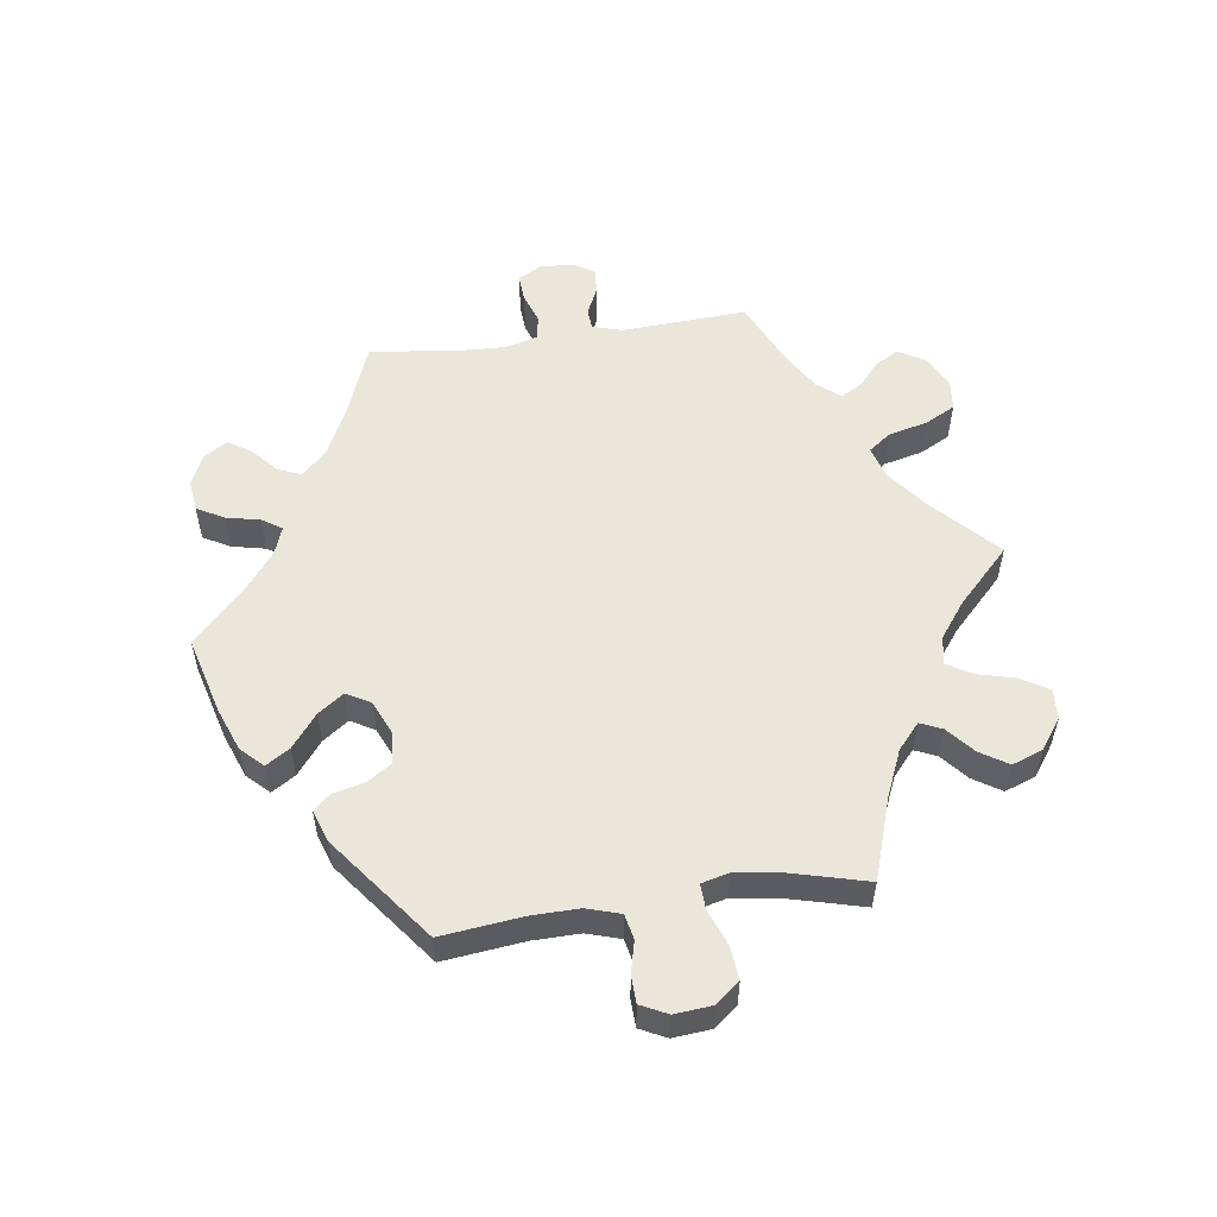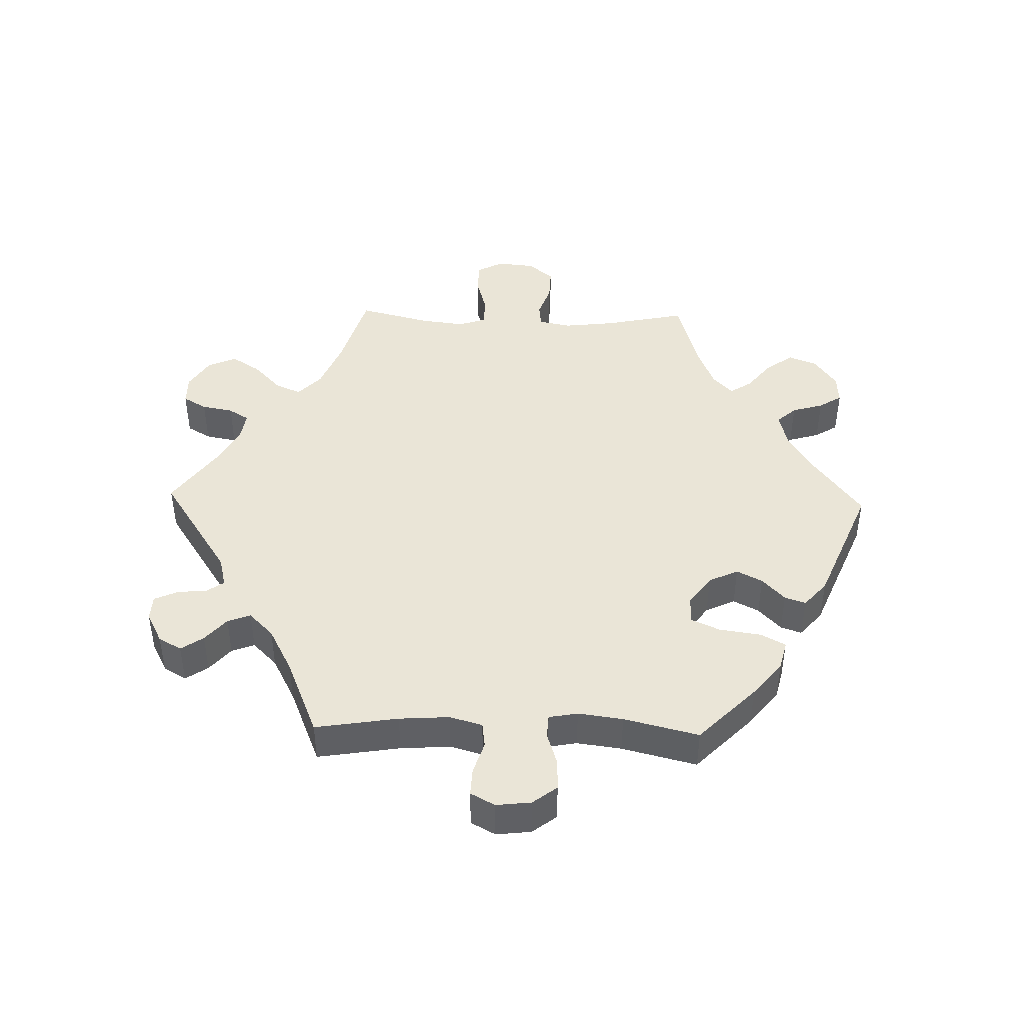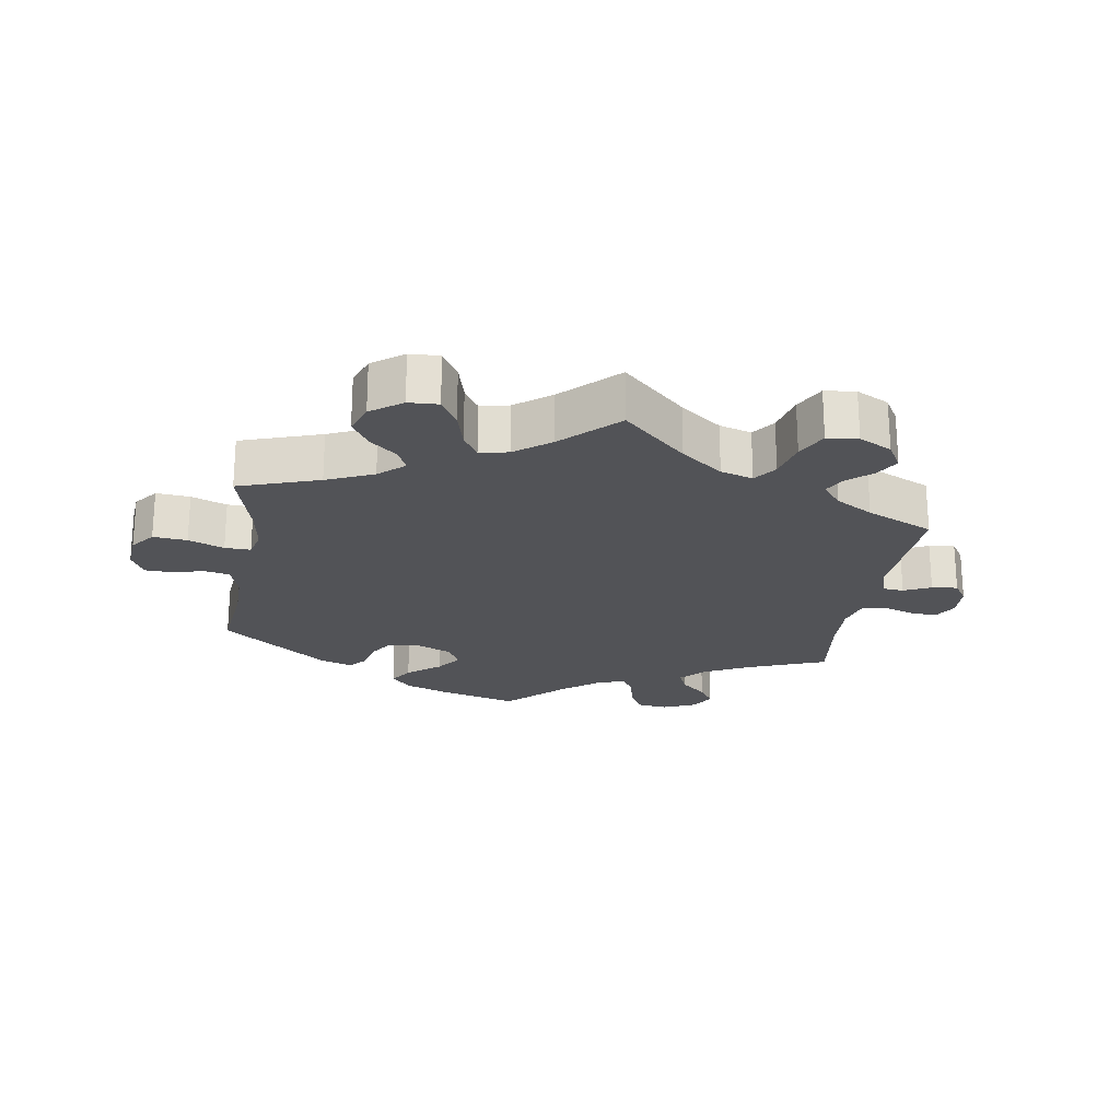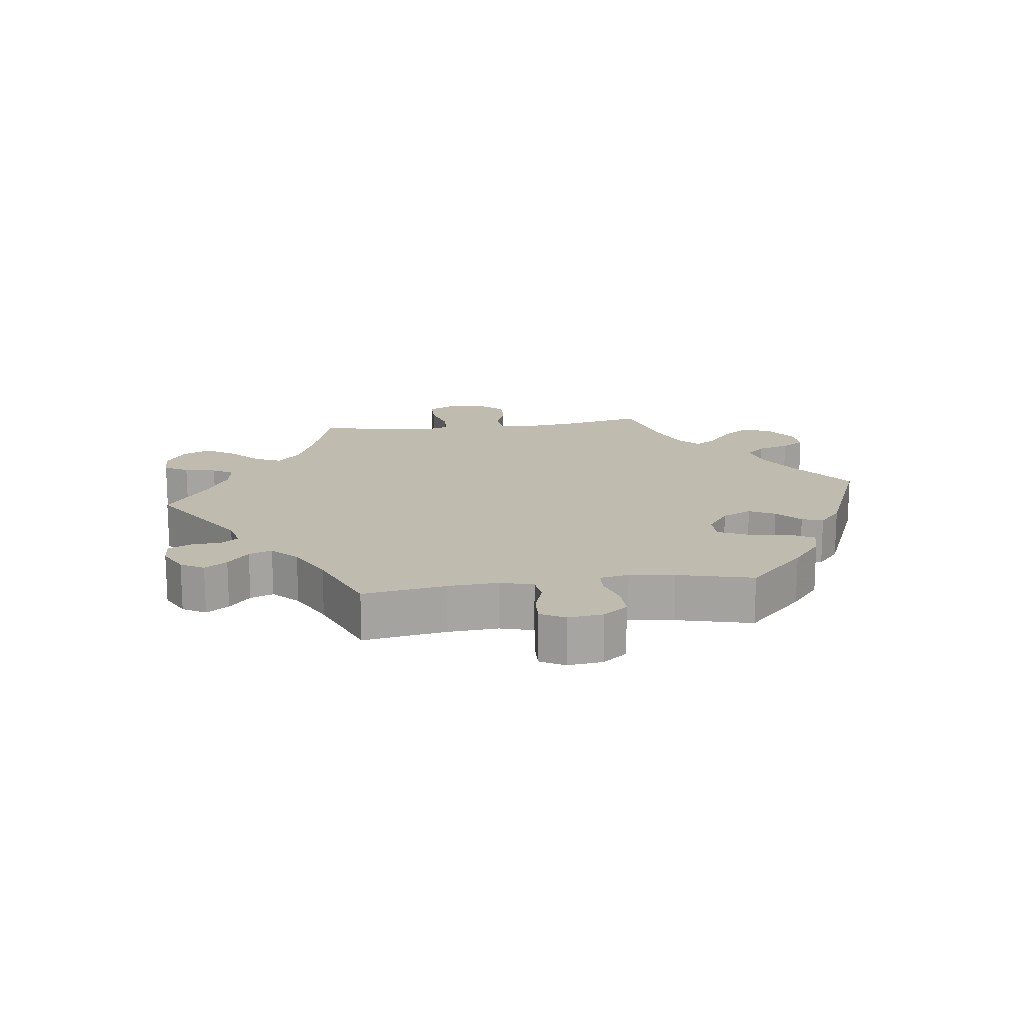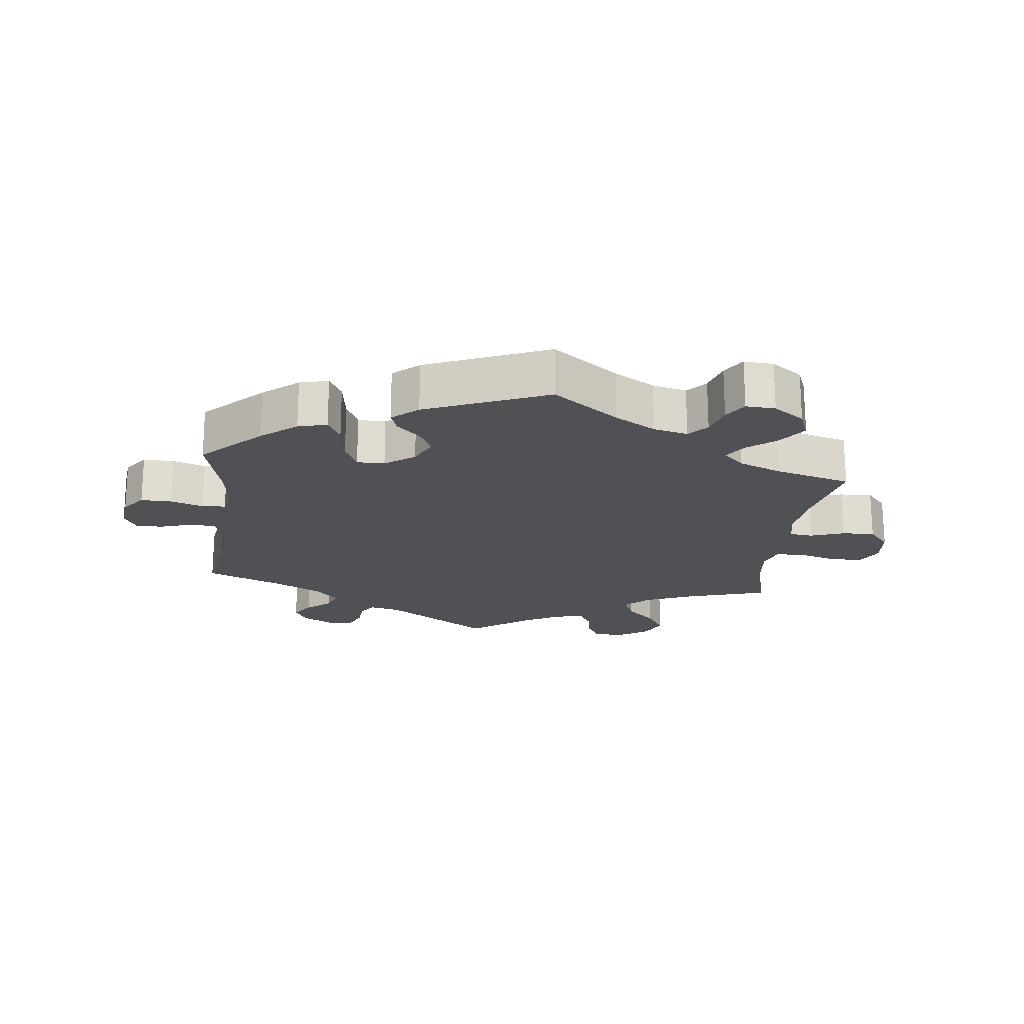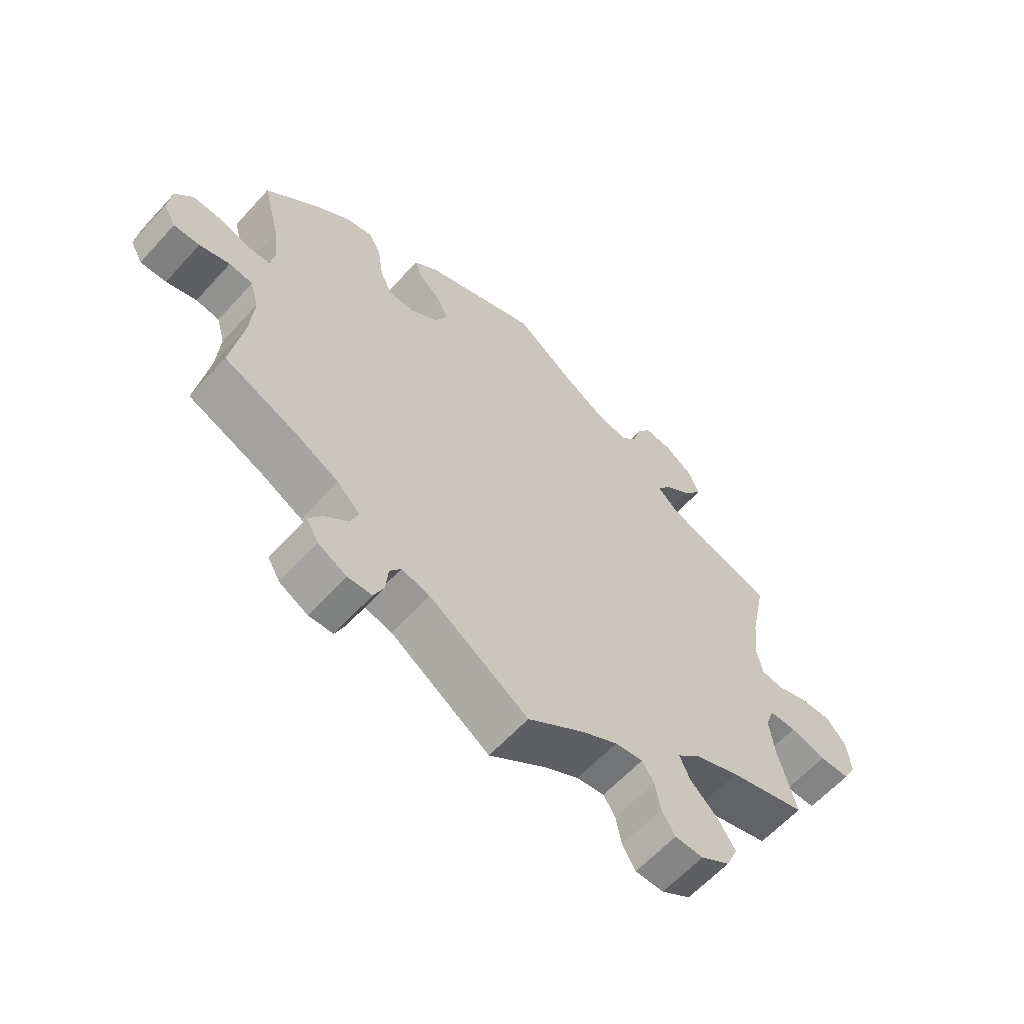
<metadata>
{"format":"obj","ext":"obj","renderer":"f3d","projection":"perspective","resolution":1024,"background":"white","views":[{"elev":54.9,"azim":22.0,"up":"+Y"},{"elev":44.1,"azim":-88.5,"up":"+Y"},{"elev":-22.3,"azim":111.2,"up":"+Y"},{"elev":16.2,"azim":-97.4,"up":"+Y"},{"elev":-20.0,"azim":-6.6,"up":"+Y"},{"elev":-61.7,"azim":-42.3,"up":"+Z"}]}
</metadata>
<code>
v -0.414 0.07 0.374
v -0.36 0.07 0.418
v -0.316 0.07 0.429
v -0.296 0.07 0.391
v -0.287 0.07 0.328
v -0.267 0.07 0.284
v -0.225 0.07 0.284
v -0.18 0.07 0.317
v -0.159 0.07 0.362
v -0.179 0.07 0.401
v -0.215 0.07 0.435
v -0.226 0.07 0.467
v -0.187 0.07 0.501
v -0.001 0.07 0.578
v 0.099 0.07 0.504
v 0.161 0.07 0.467
v 0.213 0.07 0.455
v 0.239 0.07 0.484
v 0.253 0.07 0.532
v 0.275 0.07 0.567
v 0.32 0.07 0.564
v 0.367 0.07 0.531
v 0.384 0.07 0.488
v 0.354 0.07 0.446
v 0.309 0.07 0.41
v 0.288 0.07 0.377
v 0.319 0.07 0.347
v 0.384 0.07 0.321
v 0.5 0.07 0.289
v 0.474 0.07 0.163
v 0.465 0.07 0.086
v 0.475 0.07 0.036
v 0.511 0.07 0.032
v 0.562 0.07 0.05
v 0.612 0.07 0.052
v 0.644 0.07 0.014
v 0.65 0.07 -0.044
v 0.629 0.07 -0.084
v 0.58 0.07 -0.085
v 0.522 0.07 -0.069
v 0.478 0.07 -0.07
v 0.464 0.07 -0.112
v 0.472 0.07 -0.178
v 0.5 0.07 -0.289
v 0.375 0.07 -0.326
v 0.302 0.07 -0.356
v 0.265 0.07 -0.391
v 0.282 0.07 -0.43
v 0.326 0.07 -0.472
v 0.354 0.07 -0.516
v 0.335 0.07 -0.559
v 0.288 0.07 -0.589
v 0.242 0.07 -0.589
v 0.221 0.07 -0.553
v 0.212 0.07 -0.505
v 0.193 0.07 -0.474
v 0.148 0.07 -0.481
v 0.091 0.07 -0.513
v 0 0.07 -0.578
v -0.16 0.07 -0.473
v -0.206 0.07 -0.462
v -0.224 0.07 -0.488
v -0.228 0.07 -0.533
v -0.244 0.07 -0.569
v -0.283 0.07 -0.571
v -0.329 0.07 -0.547
v -0.349 0.07 -0.512
v -0.326 0.07 -0.478
v -0.289 0.07 -0.446
v -0.276 0.07 -0.411
v -0.313 0.07 -0.374
v -0.382 0.07 -0.338
v -0.501 0.07 -0.289
v -0.481 0.07 -0.163
v -0.476 0.07 -0.087
v -0.49 0.07 -0.037
v -0.528 0.07 -0.032
v -0.577 0.07 -0.048
v -0.619 0.07 -0.05
v -0.639 0.07 -0.013
v -0.633 0.07 0.04
v -0.605 0.07 0.077
v -0.558 0.07 0.076
v -0.508 0.07 0.06
v -0.472 0.07 0.062
v -0.464 0.07 0.106
v -0.473 0.07 0.174
v -0.501 0.07 0.288
v -0.414 0 0.374
v -0.36 0 0.418
v -0.316 0 0.429
v -0.296 0 0.391
v -0.287 0 0.328
v -0.267 0 0.284
v -0.225 0 0.284
v -0.18 0 0.317
v -0.159 0 0.362
v -0.179 0 0.401
v -0.215 0 0.435
v -0.226 0 0.467
v -0.187 0 0.501
v -0.001 0 0.578
v 0.099 0 0.504
v 0.161 0 0.467
v 0.213 0 0.455
v 0.239 0 0.484
v 0.253 0 0.532
v 0.275 0 0.567
v 0.32 0 0.564
v 0.367 0 0.531
v 0.384 0 0.488
v 0.354 0 0.446
v 0.309 0 0.41
v 0.288 0 0.377
v 0.319 0 0.347
v 0.384 0 0.321
v 0.5 0 0.289
v 0.474 0 0.163
v 0.465 0 0.086
v 0.475 0 0.036
v 0.511 0 0.032
v 0.562 0 0.05
v 0.612 0 0.052
v 0.644 0 0.014
v 0.65 0 -0.044
v 0.629 0 -0.084
v 0.58 0 -0.085
v 0.522 0 -0.069
v 0.478 0 -0.07
v 0.464 0 -0.112
v 0.472 0 -0.178
v 0.5 0 -0.289
v 0.375 0 -0.326
v 0.302 0 -0.356
v 0.265 0 -0.391
v 0.282 0 -0.43
v 0.326 0 -0.472
v 0.354 0 -0.516
v 0.335 0 -0.559
v 0.288 0 -0.589
v 0.242 0 -0.589
v 0.221 0 -0.553
v 0.212 0 -0.505
v 0.193 0 -0.474
v 0.148 0 -0.481
v 0.091 0 -0.513
v 0 0 -0.578
v -0.16 0 -0.473
v -0.206 0 -0.462
v -0.224 0 -0.488
v -0.228 0 -0.533
v -0.244 0 -0.569
v -0.283 0 -0.571
v -0.329 0 -0.547
v -0.349 0 -0.512
v -0.326 0 -0.478
v -0.289 0 -0.446
v -0.276 0 -0.411
v -0.313 0 -0.374
v -0.382 0 -0.338
v -0.501 0 -0.289
v -0.481 0 -0.163
v -0.476 0 -0.087
v -0.49 0 -0.037
v -0.528 0 -0.032
v -0.577 0 -0.048
v -0.619 0 -0.05
v -0.639 0 -0.013
v -0.633 0 0.04
v -0.605 0 0.077
v -0.558 0 0.076
v -0.508 0 0.06
v -0.472 0 0.062
v -0.464 0 0.106
v -0.473 0 0.174
v -0.501 0 0.288
f 87 88 1 2
f 86 87 2 3
f 85 86 3 4
f 81 82 83 84
f 81 84 85
f 80 81 85
f 77 78 79 80
f 76 77 80 85
f 75 76 85 4
f 72 73 74
f 71 72 74 75
f 70 71 75 4
f 66 67 68 69
f 64 65 66 69
f 62 63 64 69
f 61 62 69 70
f 60 61 70
f 58 59 60
f 57 58 60 70
f 56 57 70
f 52 53 54 55
f 52 55 56
f 51 52 56
f 48 49 50 51
f 47 48 51 56
f 43 44 45
f 42 43 45 46
f 41 42 46 47
f 37 38 39 40
f 37 40 41
f 36 37 41
f 33 34 35 36
f 32 33 36 41
f 31 32 41 47
f 28 29 30
f 27 28 30 31
f 26 27 31 47
f 22 23 24 25
f 22 25 26
f 21 22 26
f 18 19 20 21
f 17 18 21 26
f 16 17 26 47
f 12 13 14 15
f 10 11 12 15
f 9 10 15 16
f 8 9 16 47
f 70 4 5
f 70 5 6
f 56 70 6 7
f 7 8 47 56
f 90 89 176 175
f 91 90 175 174
f 92 91 174 173
f 172 171 170 169
f 173 172 169
f 173 169 168
f 168 167 166 165
f 173 168 165 164
f 92 173 164 163
f 162 161 160
f 163 162 160 159
f 92 163 159 158
f 157 156 155 154
f 157 154 153 152
f 157 152 151 150
f 158 157 150 149
f 158 149 148
f 148 147 146
f 158 148 146 145
f 158 145 144
f 143 142 141 140
f 144 143 140
f 144 140 139
f 139 138 137 136
f 144 139 136 135
f 133 132 131
f 134 133 131 130
f 135 134 130 129
f 128 127 126 125
f 129 128 125
f 129 125 124
f 124 123 122 121
f 129 124 121 120
f 135 129 120 119
f 118 117 116
f 119 118 116 115
f 135 119 115 114
f 113 112 111 110
f 114 113 110
f 114 110 109
f 109 108 107 106
f 114 109 106 105
f 135 114 105 104
f 103 102 101 100
f 103 100 99 98
f 104 103 98 97
f 135 104 97 96
f 93 92 158
f 94 93 158
f 95 94 158 144
f 144 135 96 95
f 1 89 90 2
f 2 90 91 3
f 3 91 92 4
f 4 92 93 5
f 5 93 94 6
f 6 94 95 7
f 7 95 96 8
f 8 96 97 9
f 9 97 98 10
f 10 98 99 11
f 11 99 100 12
f 12 100 101 13
f 13 101 102 14
f 14 102 103 15
f 15 103 104 16
f 16 104 105 17
f 17 105 106 18
f 18 106 107 19
f 19 107 108 20
f 20 108 109 21
f 21 109 110 22
f 22 110 111 23
f 23 111 112 24
f 24 112 113 25
f 25 113 114 26
f 26 114 115 27
f 27 115 116 28
f 28 116 117 29
f 29 117 118 30
f 30 118 119 31
f 31 119 120 32
f 32 120 121 33
f 33 121 122 34
f 34 122 123 35
f 35 123 124 36
f 36 124 125 37
f 37 125 126 38
f 38 126 127 39
f 39 127 128 40
f 40 128 129 41
f 41 129 130 42
f 42 130 131 43
f 43 131 132 44
f 44 132 133 45
f 45 133 134 46
f 46 134 135 47
f 47 135 136 48
f 48 136 137 49
f 49 137 138 50
f 50 138 139 51
f 51 139 140 52
f 52 140 141 53
f 53 141 142 54
f 54 142 143 55
f 55 143 144 56
f 56 144 145 57
f 57 145 146 58
f 58 146 147 59
f 59 147 148 60
f 60 148 149 61
f 61 149 150 62
f 62 150 151 63
f 63 151 152 64
f 64 152 153 65
f 65 153 154 66
f 66 154 155 67
f 67 155 156 68
f 68 156 157 69
f 69 157 158 70
f 70 158 159 71
f 71 159 160 72
f 72 160 161 73
f 73 161 162 74
f 74 162 163 75
f 75 163 164 76
f 76 164 165 77
f 77 165 166 78
f 78 166 167 79
f 79 167 168 80
f 80 168 169 81
f 81 169 170 82
f 82 170 171 83
f 83 171 172 84
f 84 172 173 85
f 85 173 174 86
f 86 174 175 87
f 87 175 176 88
f 88 176 89 1

</code>
